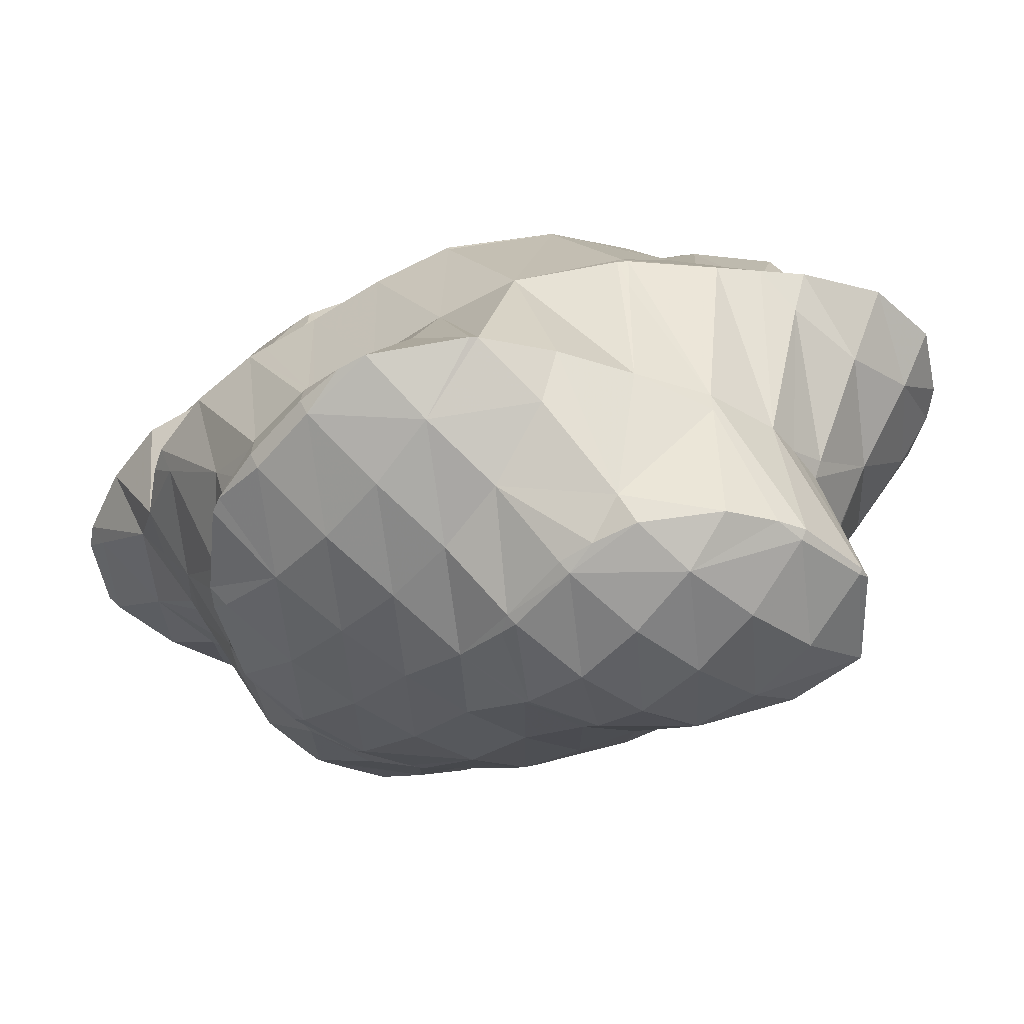
<metadata>
{"format":"obj","ext":"obj","renderer":"f3d","projection":"perspective","resolution":1024,"background":"white","views":[{"elev":27.0,"azim":-23.0,"up":"+Y"}]}
</metadata>
<code>
v 269.8 313.2 107.1
v 269.8 313.3 107.1
v 269.8 313.2 107.1
v 269.7 313.2 107.1
v 269.6 315.7 107.6
v 269.4 316 107.6
v 269.3 315.9 107.6
v 268 314.3 107.7
v 268.4 312.1 106.5
v 267 312.8 107.1
v 266.1 311.5 105.8
v 266.2 311.4 105.8
v 266 311.4 105.7
v 267.9 317.2 107.4
v 267.8 317 107.5
v 266.5 315.4 107.7
v 265.4 313.9 107.2
v 264.4 312.6 106.3
v 263.8 311.6 105.1
v 267.3 317.5 107.3
v 266 317.9 107
v 265 316.7 107.3
v 263.9 315.2 106.9
v 262.9 313.7 106.1
v 262.1 312.6 104.8
v 264.1 317.7 106.4
v 263.1 317.2 106.1
v 262.6 316.5 106
v 261.5 315.1 105.4
v 261.3 314.7 105
v 262.4 316.7 105.8
v 261.4 315.2 105.2
v 270.9 313.9 103.4
v 270.9 314.1 103.4
v 269 312 105.6
v 270.5 312 102.9
v 268.2 310.8 103.9
v 269.4 310.5 102.3
v 267.4 309.5 102.5
v 268.1 309.2 101.7
v 266.5 308.2 101
v 266.5 308.2 101
v 266.5 308.2 101
v 269.6 316.1 106.4
v 270.2 316.4 103.7
v 265.4 310.4 103.8
v 264.6 309.1 102.2
v 264.3 307.6 100.3
v 263.8 307.9 100.6
v 263.7 307.6 100.1
v 269.6 317.3 103.7
v 269 318 103.7
v 263.6 311.3 104.6
v 262.9 310.2 102.7
v 262.1 308.9 101.3
v 261.4 307.8 99.49
v 267.2 318.9 104
v 267.4 319.1 103.5
v 262 312.5 104.7
v 261.3 311.3 102.8
v 260.5 310 101.4
v 261.1 307.9 99.42
v 259.7 308.8 99.66
v 259.6 308.6 99.15
v 267.2 319.1 103.5
v 263.9 318.1 105.7
v 265.5 319.8 103.1
v 260.7 313.8 104.1
v 259.9 312.5 102.5
v 259 311.2 101.2
v 258.2 310 99.48
v 258.1 309.8 98.97
v 263.7 320.5 102.8
v 262.9 319.7 103.6
v 261.6 318.1 104.1
v 260.4 316.5 103.8
v 259.4 315.1 103.1
v 258.5 313.8 101.9
v 257.6 312.5 100.7
v 257.1 311 98.95
v 256.9 311.3 98.96
v 261.9 321 102.4
v 261.7 321.1 102.3
v 260.3 319.5 102.9
v 259.2 317.9 102.7
v 258.1 316.5 102.1
v 257.1 315.1 101.1
v 256.3 313.8 99.67
v 256.1 313.5 99.2
v 259.4 320.7 101.6
v 258.8 320.4 101.3
v 258 319.4 101.3
v 256.9 317.9 100.7
v 256 316.4 99.77
v 256.2 316.8 99.89
v 256 314.2 99.3
v 257.9 319.5 100.9
v 256.9 318.1 100.3
v 274.8 314.8 100.5
v 275.1 315.9 100.8
v 274.3 314.9 101.1
v 273 313.3 101.2
v 273.9 313.1 99.95
v 271.8 311.7 101.2
v 272.9 311.6 99.35
v 270.7 310.3 100.5
v 271.9 310.2 98.75
v 269.8 309 99.41
v 270.7 308.8 98.14
v 268.9 307.7 97.94
v 269.3 307.6 97.5
v 268.7 307.3 97.27
v 275.1 316.8 101
v 274.6 318.5 101.2
v 273.7 317.5 101.8
v 272.3 315.8 102.5
v 265.9 307.1 98.81
v 267.6 306.6 96.83
v 265.2 305.9 97.06
v 266 305.6 96.17
v 264.5 304.8 95.57
v 273.2 319.9 101.1
v 272.1 318.6 102.1
v 270.5 316.7 103.5
v 263.2 306.8 98.34
v 264.2 304.7 95.49
v 262.5 305.6 96.5
v 262 304.7 94.85
v 271.3 320.5 100.7
v 270.7 319.9 101.4
v 261.4 307.7 99.32
v 260.8 306.6 96.87
v 260.6 305.3 94.58
v 260.2 305.5 94.64
v 260.2 305.5 94.52
v 270.2 320.6 100.5
v 269.1 320.8 100.2
v 259.3 307.8 96.7
v 259.8 305.9 94.49
v 258.9 306.9 94.45
v 266.6 320.8 100.4
v 267 321.1 99.64
v 258.1 309.2 95.6
v 258 309 94.62
v 266.7 321.1 99.56
v 264.3 320.7 98.81
v 257 311.4 98.23
v 257.8 309.8 94.73
v 257.5 311.5 95
v 264.3 320.7 98.81
v 261.2 320.1 99.78
v 262.6 319.8 98.13
v 260.4 318.8 98.25
v 261.1 318.7 97.48
v 259.7 317.7 96.89
v 257.6 314.5 95.65
v 257.1 314.4 96.81
v 257.9 315.2 95.87
v 257.4 312.4 95.16
v 258.2 319.5 100.4
v 259.5 317.6 96.82
v 257.2 318.1 99.71
v 258.3 316.2 96.21
v 276.9 312.4 96.46
v 276.7 314.3 96.8
v 275.5 312.8 97.93
v 274.3 311.3 97.74
v 276.1 310.7 95.89
v 273.2 309.9 97.01
v 274.8 309.5 95.26
v 272.3 308.5 95.99
v 273.4 308.3 94.63
v 271.5 307.2 94.55
v 271.9 307.1 93.98
v 271.2 306.7 93.68
v 276.3 315.2 96.86
v 275.7 316.1 96.88
v 268.3 306.5 95.97
v 270.2 306.2 93.31
v 267.5 305.3 94.17
v 268.6 305.1 92.65
v 266.9 304.2 92.03
v 266.9 304.2 91.97
v 266.9 304.1 91.95
v 274.4 318 99.56
v 274.2 317.3 96.73
v 264.4 304.7 95.25
v 264.5 303.8 91.21
v 264.2 303.8 91.57
v 264.2 303.8 91.13
v 272.9 319.2 99.29
v 272.5 318.3 96.46
v 262 304.5 93.79
v 262.2 304.4 90.7
v 271.2 320.2 99.86
v 272.1 318.5 96.37
v 270.7 319.2 96.99
v 270.7 319 96.08
v 260.7 305.5 90.52
v 268.9 320.2 97.86
v 268.8 319.7 95.71
v 259 306.9 93.53
v 259.4 307 90.43
v 266.9 321 99.29
v 266.9 320.3 95.28
v 266.8 320.3 95.33
v 266.8 320.3 95.27
v 258.1 308.6 90.92
v 258.2 308.6 90.43
v 264.3 320.7 98.8
v 264.3 320 94.5
v 264.2 320 94.61
v 264.2 320 94.48
v 257.3 311 92.67
v 258 308.9 90.45
v 257.3 310.6 90.6
v 262.5 319.1 93.82
v 259.7 317.6 96.43
v 261 318 93.17
v 259.8 317.2 92.66
v 257.7 314.9 94.64
v 257.2 313.8 92.03
v 256.9 312.1 90.79
v 257 313.5 91.12
v 259.4 317 92.51
v 258.1 315.7 91.88
v 257.2 314.1 91.3
v 274.3 306.9 90.42
v 274.3 307.1 90.5
v 274.1 306.9 90.61
v 273 305.4 90.29
v 273.3 305.3 89.85
v 272 304 89.25
v 272.1 304 89.22
v 272 304 89.2
v 276.5 313.6 94.3
v 276.1 312.7 92.14
v 276 312.4 92.05
v 275.5 310.5 91.52
v 274.8 308.7 90.97
v 270.7 306 92.7
v 269.9 304.7 91.34
v 270.4 303 88.55
v 269.1 303.5 89.88
v 268.3 302.3 88
v 268.5 302.2 87.85
v 268.3 302.2 87.79
v 275.9 316.1 95.21
v 276.1 314.6 92.54
v 276 315.9 92.79
v 266.3 303.1 89.72
v 265.8 302 87.06
v 265.8 302 87.07
v 265.8 302 87.06
v 274.5 317.4 94.57
v 274.7 317.3 92.7
v 263.9 303 88.21
v 263.8 302.6 86.63
v 272.6 318.3 95.95
v 272.6 317.7 92.18
v 262.1 304 88.99
v 262 303.4 86.27
v 270.4 318.3 93.57
v 272.2 317.7 92.08
v 269.8 317.2 91.33
v 260.6 305.1 88.98
v 260.5 303.9 85.96
v 260.1 304.1 86.11
v 260.2 304.1 85.91
v 268.6 319.3 94.53
v 269.8 317.2 91.32
v 267.9 318.1 92.75
v 267 316.8 91.48
v 268.1 316.3 90.64
v 266.1 315.5 90.13
v 266.3 315.4 89.96
v 266 315.3 89.85
v 259.1 306.3 88.6
v 258.5 305.3 86.23
v 258.6 305.2 85.69
v 266.1 319.1 93.46
v 265.2 317.8 92.3
v 264.3 316.4 91.22
v 264.2 314.8 89.24
v 263.4 315.1 89.82
v 263.1 314.5 88.87
v 257.8 307.6 87.9
v 257.1 306.5 85.75
v 257.1 306.5 85.55
v 263.4 318.7 93.15
v 262.5 317.4 92.05
v 261.5 316.1 90.88
v 261.9 314.3 88.49
v 260.7 314.8 89.5
v 260.2 313.9 87.93
v 257.2 310.2 88.53
v 256.6 309.1 86.45
v 256.9 306.7 85.54
v 256.4 308.7 85.8
v 259.6 316.9 92.34
v 258.6 315.5 91.3
v 259.7 313.7 87.76
v 257.5 314.1 90.74
v 258.1 312.7 87.1
v 257.1 311.2 86.51
v 256.4 309.4 85.96
v 277.3 308.3 87.43
v 277.3 310.5 87.87
v 275.6 308.6 89.8
v 276.5 306.7 86.86
v 275.1 305.5 86.22
v 273.7 304.3 85.58
v 271.9 303.3 85.14
v 272 303.3 84.91
v 272 303.3 84.88
v 276 312.6 91.49
v 276.4 312.5 88.03
v 277.2 310.7 87.89
v 269.8 302.7 84.18
v 269.1 302.7 83.97
v 275.7 315.3 91.61
v 275.2 314.3 88.78
v 275.2 314.2 88.04
v 265.8 302.1 86.91
v 266.9 302.9 83.38
v 274.2 316.5 91.15
v 273.7 315.5 88.62
v 273.6 315.3 87.82
v 266.6 303 83.32
v 265.1 303.7 83.04
v 272.5 317.5 91.86
v 271.9 316.4 89.52
v 271.6 315.7 87.35
v 263.6 304.9 82.86
v 269.8 317.2 91.3
v 270.8 315.7 87.14
v 269.3 316.2 88.86
v 269.2 315.7 86.67
v 260.3 304.2 85.67
v 262.3 306.4 82.81
v 268.1 315.6 86.34
v 266.5 315.4 85.87
v 262.2 306.4 82.81
v 260.5 307.3 83.76
v 261.4 308.3 82.95
v 258.8 305.5 85.21
v 265.7 315.2 85.58
v 263.4 314.5 85.4
v 263.7 314.5 84.87
v 263.3 314.2 84.71
v 261 309.7 83.13
v 260.1 310.1 83.8
v 261.1 311.2 83.49
v 258.7 308.3 84.5
v 257.2 306.6 85.39
v 260.1 313.6 87.27
v 262.2 313.3 84.23
v 259.2 312.4 85.87
v 261.2 311.8 83.64
v 258.1 310.9 85.51
v 256.8 309.3 85.61
v 276.7 309.5 85.72
v 276.2 308.4 83.32
v 276.1 308.2 82.91
v 275.8 306.5 82.47
v 275.1 304.8 81.91
v 273.9 303.4 81.3
v 271.6 302.4 82.01
v 272.5 302.2 80.66
v 271.1 301.5 80.1
v 276.2 312 86.65
v 275.6 310.9 84.17
v 276.1 308.6 82.98
v 275.5 310.6 83.22
v 268.9 302 81.74
v 270.7 301.3 79.98
v 268.5 301.2 79.34
v 274.8 313.3 86.05
v 274.2 312.2 83.7
v 274.1 312 83.12
v 266.9 302.8 83.18
v 267.4 301.7 79.11
v 266.7 302.1 79.36
v 266.8 302.1 79.02
v 273.2 314.4 86.09
v 272.5 313.3 84.03
v 272.3 312.8 82.78
v 265.3 303.3 78.89
v 265.3 303.3 78.86
v 271.4 315.5 86.72
v 270.8 314.3 84.62
v 270.3 313.3 82.33
v 265.3 303.3 78.86
v 264.1 305 78.89
v 268.9 315.2 85.66
v 270 313.3 82.27
v 268.3 314.1 83.45
v 267.9 313.3 81.67
v 263.1 306.8 78.95
v 266.3 315 84.95
v 267.2 313.3 81.46
v 265.7 313.8 82.93
v 265 312.6 80.99
v 265.2 312.6 80.75
v 264.7 312.2 80.53
v 262.7 307.6 79.04
v 262.7 309.5 79.43
v 262.6 313.2 83.7
v 263.7 311.4 80.1
v 261.5 311.8 83.23
v 262.8 309.9 79.52
v 275.4 307.1 81.8
v 274.4 305.7 80.93
v 273.3 304.3 80.4
v 272.1 302.8 80.08
v 275 309.8 82.06
v 274 308.5 80.98
v 273 307 80.21
v 271.9 305.6 79.62
v 270.8 304.1 79.17
v 269.6 302.6 78.97
v 273.5 311 81.71
v 272.6 309.7 80.64
v 271.5 308.3 79.87
v 270.5 306.8 79.25
v 269.4 305.3 78.76
v 268.2 303.8 78.5
v 266.9 302.2 78.89
v 271.9 312.2 81.76
v 271 310.8 80.53
v 270 309.4 79.7
v 269 308 79.06
v 267.9 306.5 78.57
v 266.7 305 78.34
v 265.3 303.3 78.86
v 270.2 313.2 82.17
v 269.4 312 80.64
v 268.5 310.6 79.69
v 267.4 309.2 79.01
v 266.3 307.7 78.53
v 265.1 306.1 78.43
v 267.7 313 81.19
v 266.8 311.7 79.94
v 265.8 310.3 79.16
v 264.7 308.8 78.69
v 263.4 307.2 78.73
v 264 311.3 79.87
v 262.9 309.8 79.41
g foo
f 1 2 3
f 4 1 3
f 5 6 7
f 5 7 2
f 2 7 3
f 3 7 8
f 4 3 9
f 9 3 10
f 10 3 8
f 9 10 11
f 9 11 12
f 13 12 11
f 14 15 7
f 14 7 6
f 16 8 15
f 8 7 15
f 17 10 16
f 10 8 16
f 18 11 17
f 11 10 17
f 13 11 18
f 13 18 19
f 14 20 15
f 21 22 20
f 20 22 15
f 15 22 16
f 23 17 22
f 17 16 22
f 24 18 23
f 18 17 23
f 19 18 24
f 19 24 25
f 21 26 22
f 27 28 26
f 26 28 22
f 22 28 23
f 29 24 28
f 24 23 28
f 25 24 29
f 25 29 30
f 27 31 28
f 32 29 28
f 32 28 31
f 32 30 29
f 33 34 2
f 33 2 1
f 35 36 4
f 4 36 1
f 1 36 33
f 36 35 37
f 36 37 38
f 38 37 39
f 38 39 40
f 40 39 41
f 40 41 42
f 43 42 41
f 44 6 5
f 44 5 45
f 5 2 45
f 2 34 45
f 35 4 9
f 37 9 12
f 37 35 9
f 12 13 37
f 13 46 37
f 46 39 37
f 47 41 46
f 41 39 46
f 43 41 48
f 48 41 49
f 49 41 47
f 50 48 49
f 51 52 44
f 44 52 6
f 6 52 14
f 51 44 45
f 53 13 19
f 53 46 13
f 54 47 53
f 47 46 53
f 55 49 54
f 49 47 54
f 50 49 55
f 50 55 56
f 20 14 57
f 57 14 58
f 58 14 52
f 57 21 20
f 59 19 25
f 59 53 19
f 60 54 59
f 54 53 59
f 61 55 60
f 55 54 60
f 56 55 62
f 62 55 63
f 63 55 61
f 64 62 63
f 58 65 57
f 66 26 21
f 66 21 57
f 66 57 67
f 67 57 65
f 66 27 26
f 68 25 30
f 68 59 25
f 69 60 68
f 60 59 68
f 70 61 69
f 61 60 69
f 71 63 70
f 63 61 70
f 64 63 71
f 64 71 72
f 73 74 66
f 73 66 67
f 31 27 75
f 27 66 75
f 66 74 75
f 75 32 31
f 75 76 32
f 30 32 68
f 32 76 68
f 76 77 68
f 78 69 77
f 69 68 77
f 79 70 78
f 70 69 78
f 80 71 81
f 81 71 79
f 79 71 70
f 80 72 71
f 73 82 74
f 83 84 82
f 82 84 74
f 74 84 75
f 85 76 84
f 76 75 84
f 86 77 85
f 77 76 85
f 87 78 86
f 78 77 86
f 88 79 87
f 79 78 87
f 81 79 88
f 81 88 89
f 83 90 84
f 91 92 90
f 90 92 84
f 84 92 85
f 93 86 92
f 86 85 92
f 94 87 95
f 95 87 93
f 93 87 86
f 96 88 87
f 96 87 94
f 96 89 88
f 91 97 92
f 98 93 92
f 98 92 97
f 98 95 93
f 99 100 101
f 99 101 102
f 99 102 103
f 103 102 104
f 103 104 105
f 105 104 106
f 105 106 107
f 107 106 108
f 107 108 109
f 109 108 110
f 109 110 111
f 112 111 110
f 113 114 115
f 113 115 100
f 100 115 101
f 101 115 116
f 34 33 116
f 33 102 116
f 102 101 116
f 104 33 36
f 104 102 33
f 106 36 38
f 106 104 36
f 108 38 40
f 108 106 38
f 110 40 42
f 110 108 40
f 110 42 43
f 110 43 117
f 110 117 112
f 112 117 118
f 118 117 119
f 118 119 120
f 121 120 119
f 122 123 115
f 122 115 114
f 124 116 123
f 116 115 123
f 116 45 34
f 116 124 45
f 117 43 48
f 48 50 117
f 50 125 117
f 125 119 117
f 121 119 126
f 126 119 127
f 127 119 125
f 128 126 127
f 129 130 123
f 129 123 122
f 52 51 130
f 51 124 130
f 124 123 130
f 124 51 45
f 131 50 56
f 131 125 50
f 132 127 131
f 127 125 131
f 128 127 133
f 133 127 134
f 134 127 132
f 135 133 134
f 129 136 130
f 130 136 52
f 136 137 52
f 137 58 52
f 131 56 62
f 62 64 131
f 64 138 131
f 138 132 131
f 139 134 140
f 140 134 138
f 138 134 132
f 139 135 134
f 65 58 141
f 141 58 142
f 142 58 137
f 141 67 65
f 143 64 72
f 143 138 64
f 140 138 143
f 140 143 144
f 142 145 141
f 141 145 67
f 145 146 67
f 146 73 67
f 147 80 81
f 143 72 80
f 143 80 147
f 143 147 148
f 148 147 149
f 148 144 143
f 146 150 82
f 146 82 73
f 151 83 152
f 83 82 152
f 82 150 152
f 152 153 151
f 152 154 153
f 155 153 154
f 156 157 158
f 89 147 81
f 147 89 159
f 159 89 157
f 157 156 159
f 159 149 147
f 151 90 83
f 90 151 91
f 91 151 160
f 160 151 153
f 155 161 153
f 161 162 153
f 162 160 153
f 95 162 94
f 162 161 94
f 161 163 94
f 157 96 158
f 158 96 163
f 163 96 94
f 157 89 96
f 160 97 91
f 162 98 97
f 162 97 160
f 162 95 98
f 164 165 166
f 164 166 167
f 164 167 168
f 168 167 169
f 168 169 170
f 170 169 171
f 170 171 172
f 172 171 173
f 172 173 174
f 175 174 173
f 176 177 100
f 176 100 99
f 166 165 103
f 165 176 103
f 176 99 103
f 167 103 105
f 167 166 103
f 169 105 107
f 169 167 105
f 171 107 109
f 171 169 107
f 173 109 111
f 173 171 109
f 173 111 112
f 173 112 178
f 173 178 175
f 175 178 179
f 179 178 180
f 179 180 181
f 181 180 182
f 181 182 183
f 184 183 182
f 185 114 113
f 185 113 186
f 113 100 186
f 100 177 186
f 178 112 118
f 180 118 120
f 180 178 118
f 120 121 180
f 121 187 180
f 187 182 180
f 184 182 188
f 188 182 189
f 189 182 187
f 190 188 189
f 191 122 114
f 191 114 185
f 186 191 185
f 186 192 191
f 187 121 126
f 126 128 187
f 128 193 187
f 193 189 187
f 190 189 193
f 190 193 194
f 195 129 122
f 195 122 191
f 192 196 191
f 196 197 191
f 197 195 191
f 198 197 196
f 193 128 133
f 133 135 193
f 193 135 194
f 194 135 199
f 195 136 129
f 136 195 137
f 137 195 200
f 200 195 197
f 198 200 197
f 198 201 200
f 202 139 140
f 202 203 139
f 139 203 135
f 135 203 199
f 204 142 137
f 204 137 200
f 201 205 200
f 205 206 200
f 206 204 200
f 207 206 205
f 208 140 144
f 208 202 140
f 203 202 208
f 203 208 209
f 204 145 142
f 145 204 146
f 146 204 210
f 210 204 206
f 207 211 206
f 211 212 206
f 212 210 206
f 213 212 211
f 214 148 149
f 208 144 148
f 208 148 214
f 208 214 215
f 215 214 216
f 215 209 208
f 210 150 146
f 212 152 150
f 212 150 210
f 213 217 212
f 212 217 152
f 152 217 154
f 218 155 219
f 155 154 219
f 154 217 219
f 220 218 219
f 221 156 158
f 221 159 156
f 221 222 159
f 214 149 159
f 214 159 222
f 214 222 223
f 223 222 224
f 223 216 214
f 218 161 155
f 220 225 218
f 218 225 161
f 161 225 163
f 158 163 221
f 221 163 226
f 226 163 225
f 227 222 221
f 227 221 226
f 227 224 222
f 228 229 230
f 228 230 231
f 228 231 232
f 232 231 233
f 232 233 234
f 235 234 233
f 236 165 164
f 236 164 237
f 237 164 238
f 238 164 168
f 170 239 168
f 239 238 168
f 172 240 170
f 240 239 170
f 230 229 174
f 229 240 174
f 240 172 174
f 174 175 230
f 175 241 230
f 241 231 230
f 242 233 241
f 233 231 241
f 235 233 243
f 243 233 244
f 244 233 242
f 243 244 245
f 243 245 246
f 247 246 245
f 248 177 176
f 176 165 236
f 176 236 249
f 176 249 248
f 248 249 250
f 249 236 237
f 241 175 179
f 242 179 181
f 242 241 179
f 244 181 183
f 244 242 181
f 183 184 244
f 184 251 244
f 251 245 244
f 247 245 252
f 252 245 253
f 253 245 251
f 254 252 253
f 255 186 177
f 255 177 248
f 250 255 248
f 250 256 255
f 251 184 188
f 188 190 251
f 190 257 251
f 257 253 251
f 254 253 257
f 254 257 258
f 259 192 186
f 259 186 255
f 256 259 255
f 256 260 259
f 261 190 194
f 261 257 190
f 258 257 261
f 258 261 262
f 259 196 192
f 198 196 259
f 198 259 260
f 198 260 263
f 263 260 264
f 265 263 264
f 266 194 199
f 266 261 194
f 262 261 267
f 267 261 268
f 268 261 266
f 269 267 268
f 270 201 198
f 270 198 263
f 265 271 263
f 271 272 263
f 272 270 263
f 271 273 272
f 271 274 273
f 274 275 273
f 274 276 275
f 277 275 276
f 278 199 203
f 278 266 199
f 279 268 278
f 268 266 278
f 269 268 279
f 269 279 280
f 270 205 201
f 205 270 207
f 207 270 281
f 281 270 272
f 282 281 273
f 281 272 273
f 283 282 275
f 282 273 275
f 277 284 275
f 284 285 275
f 285 283 275
f 286 285 284
f 287 203 209
f 287 278 203
f 288 279 287
f 279 278 287
f 280 279 288
f 280 288 289
f 281 211 207
f 211 281 213
f 213 281 290
f 290 281 282
f 291 290 283
f 290 282 283
f 292 291 285
f 291 283 285
f 286 293 285
f 293 294 285
f 294 292 285
f 295 294 293
f 296 215 216
f 209 215 287
f 215 296 287
f 296 297 287
f 298 288 299
f 299 288 297
f 297 288 287
f 298 289 288
f 290 217 213
f 291 219 217
f 291 217 290
f 219 291 220
f 220 291 300
f 300 291 292
f 301 300 294
f 300 292 294
f 295 302 294
f 302 303 294
f 303 301 294
f 224 303 223
f 303 302 223
f 302 304 223
f 216 223 296
f 296 223 305
f 305 223 304
f 306 297 296
f 306 296 305
f 306 299 297
f 300 225 220
f 301 226 225
f 301 225 300
f 303 227 226
f 303 226 301
f 303 224 227
f 307 308 309
f 229 228 309
f 309 228 307
f 307 228 310
f 232 311 228
f 311 310 228
f 234 312 232
f 312 311 232
f 313 314 235
f 235 314 234
f 234 314 312
f 315 314 313
f 316 237 238
f 316 238 317
f 317 238 318
f 318 238 239
f 309 308 240
f 308 318 240
f 318 239 240
f 309 240 229
f 313 235 243
f 315 313 319
f 313 243 319
f 243 246 319
f 320 319 246
f 320 246 247
f 321 250 249
f 237 316 249
f 249 316 321
f 321 316 322
f 317 322 316
f 317 323 322
f 252 324 247
f 324 325 247
f 325 320 247
f 324 252 254
f 326 256 250
f 326 250 321
f 327 326 322
f 326 321 322
f 323 327 322
f 323 328 327
f 325 324 329
f 324 254 329
f 329 254 330
f 330 254 258
f 331 260 256
f 331 256 326
f 332 331 327
f 331 326 327
f 328 332 327
f 328 333 332
f 262 334 258
f 334 330 258
f 331 264 260
f 264 331 265
f 265 331 335
f 335 331 332
f 333 336 332
f 336 337 332
f 337 335 332
f 338 337 336
f 267 339 262
f 339 340 262
f 340 334 262
f 339 267 269
f 335 271 265
f 337 274 271
f 337 271 335
f 338 341 337
f 337 341 274
f 274 341 276
f 276 342 277
f 276 341 342
f 343 344 345
f 343 340 344
f 340 339 344
f 339 346 344
f 339 269 280
f 339 280 346
f 342 347 284
f 342 284 277
f 348 286 349
f 286 284 349
f 284 347 349
f 350 348 349
f 351 352 353
f 351 345 352
f 345 344 352
f 344 354 352
f 355 354 346
f 354 344 346
f 346 280 289
f 346 289 355
f 348 293 286
f 295 293 348
f 295 348 350
f 295 350 356
f 356 350 357
f 357 358 356
f 357 359 358
f 359 353 358
f 353 352 358
f 352 360 358
f 361 360 354
f 360 352 354
f 299 361 298
f 298 361 355
f 355 361 354
f 355 289 298
f 356 302 295
f 358 304 302
f 358 302 356
f 360 305 304
f 360 304 358
f 361 306 305
f 361 305 360
f 361 299 306
f 362 308 307
f 362 307 310
f 362 310 363
f 363 310 364
f 364 310 365
f 365 310 311
f 312 366 311
f 366 365 311
f 314 367 312
f 367 366 312
f 368 369 315
f 315 369 314
f 314 369 367
f 370 369 368
f 371 317 318
f 308 362 318
f 318 362 371
f 371 362 372
f 373 374 363
f 374 372 363
f 372 362 363
f 373 363 364
f 368 315 319
f 368 319 320
f 368 320 375
f 368 375 370
f 370 375 376
f 377 376 375
f 378 323 317
f 378 317 371
f 379 378 372
f 378 371 372
f 374 379 372
f 374 380 379
f 381 320 325
f 381 375 320
f 377 375 382
f 382 375 383
f 383 375 381
f 384 382 383
f 385 328 323
f 385 323 378
f 386 385 379
f 385 378 379
f 380 386 379
f 380 387 386
f 381 325 329
f 329 330 381
f 330 388 381
f 388 383 381
f 384 383 388
f 384 388 389
f 390 333 328
f 390 328 385
f 391 390 386
f 390 385 386
f 387 391 386
f 387 392 391
f 393 388 394
f 388 330 394
f 330 334 394
f 393 389 388
f 390 336 333
f 336 390 338
f 338 390 395
f 395 390 391
f 392 396 391
f 396 397 391
f 397 395 391
f 398 397 396
f 340 399 334
f 399 394 334
f 395 341 338
f 341 395 342
f 342 395 400
f 400 395 397
f 398 401 397
f 401 402 397
f 402 400 397
f 401 403 402
f 401 404 403
f 405 403 404
f 345 406 343
f 345 407 406
f 406 399 340
f 406 340 343
f 400 347 342
f 402 349 347
f 402 347 400
f 349 402 350
f 350 402 408
f 408 402 403
f 405 409 403
f 409 410 403
f 410 408 403
f 353 410 351
f 410 409 351
f 409 411 351
f 411 407 345
f 411 345 351
f 408 357 350
f 410 359 357
f 410 357 408
f 410 353 359
f 412 364 365
f 412 365 366
f 412 366 413
f 413 366 367
f 413 367 414
f 414 367 369
f 414 369 415
f 415 369 370
f 416 374 373
f 364 412 373
f 373 412 416
f 416 412 417
f 418 417 413
f 417 412 413
f 419 418 414
f 418 413 414
f 420 419 415
f 419 414 415
f 376 421 370
f 370 421 415
f 415 421 420
f 421 376 377
f 422 380 374
f 422 374 416
f 423 422 417
f 422 416 417
f 424 423 418
f 423 417 418
f 425 424 419
f 424 418 419
f 426 425 420
f 425 419 420
f 427 426 421
f 426 420 421
f 382 428 377
f 377 428 421
f 421 428 427
f 428 382 384
f 429 387 380
f 429 380 422
f 430 429 423
f 429 422 423
f 431 430 424
f 430 423 424
f 432 431 425
f 431 424 425
f 433 432 426
f 432 425 426
f 434 433 427
f 433 426 427
f 435 434 428
f 434 427 428
f 428 384 389
f 428 389 435
f 436 392 387
f 436 387 429
f 437 436 430
f 436 429 430
f 438 437 431
f 437 430 431
f 439 438 432
f 438 431 432
f 440 439 433
f 439 432 433
f 441 440 434
f 440 433 434
f 394 441 393
f 393 441 435
f 435 441 434
f 435 389 393
f 436 396 392
f 396 436 398
f 398 436 442
f 442 436 437
f 443 442 438
f 442 437 438
f 444 443 439
f 443 438 439
f 445 444 440
f 444 439 440
f 446 445 441
f 445 440 441
f 441 394 399
f 441 399 446
f 442 401 398
f 443 404 401
f 443 401 442
f 404 443 405
f 405 443 447
f 447 443 444
f 448 447 445
f 447 444 445
f 407 448 406
f 406 448 446
f 446 448 445
f 446 399 406
f 447 409 405
f 448 411 409
f 448 409 447
f 448 407 411
g

</code>
